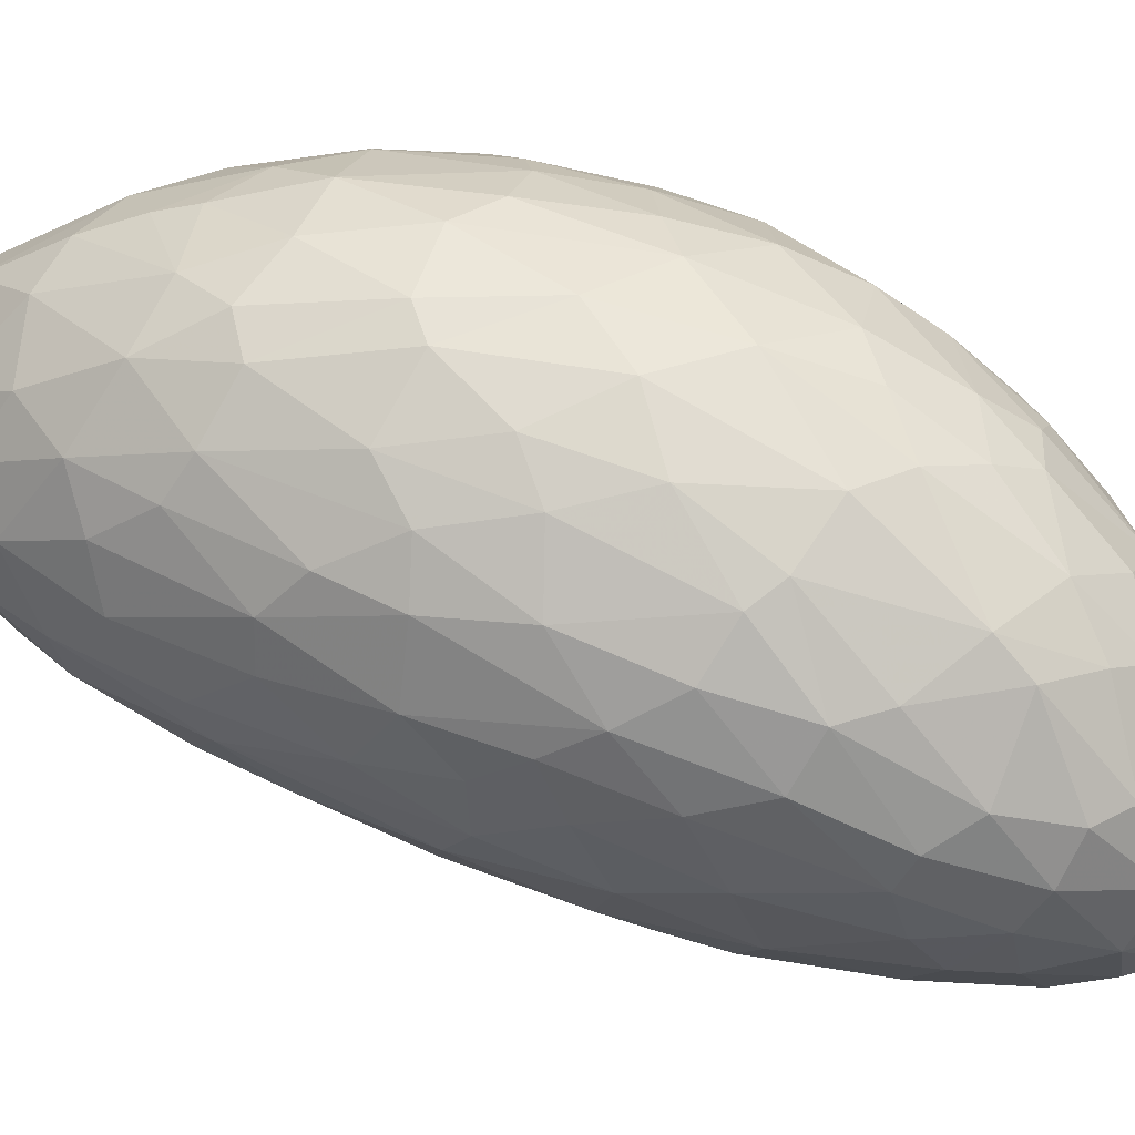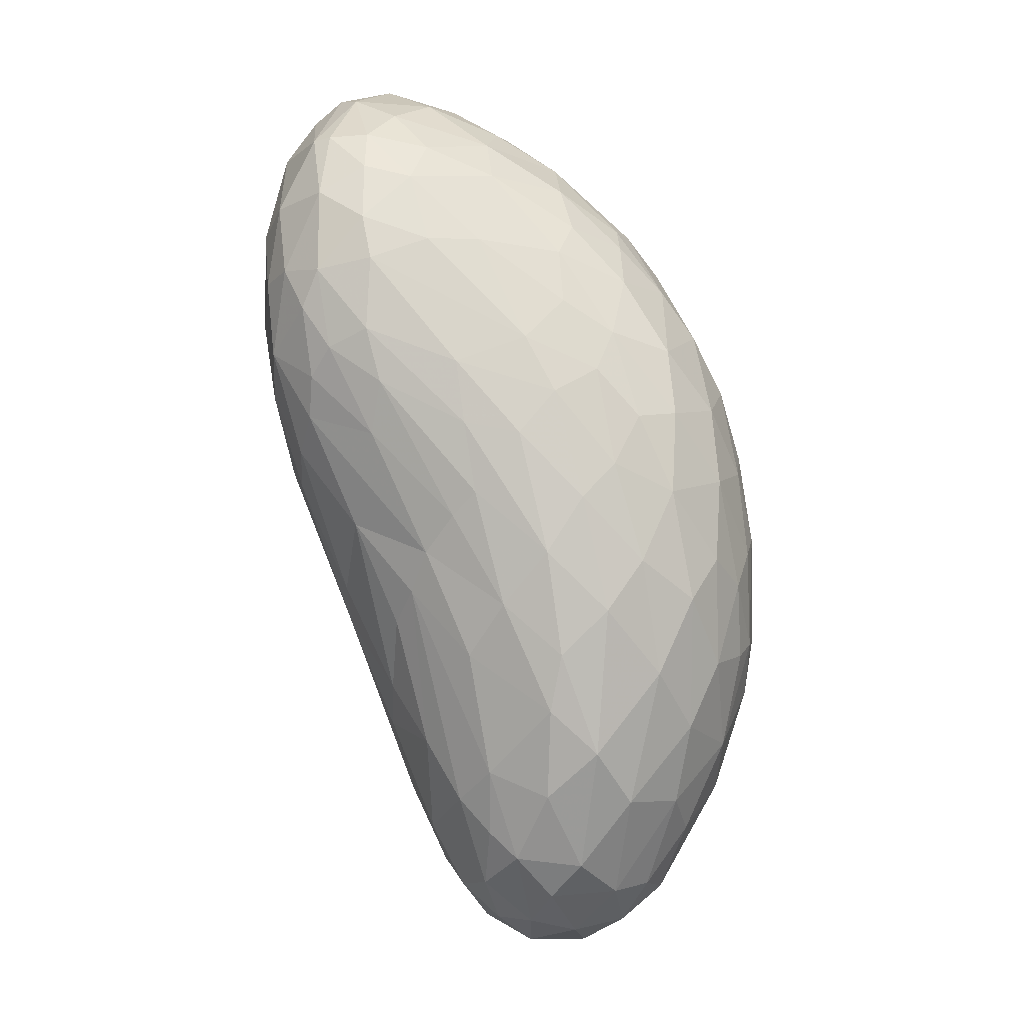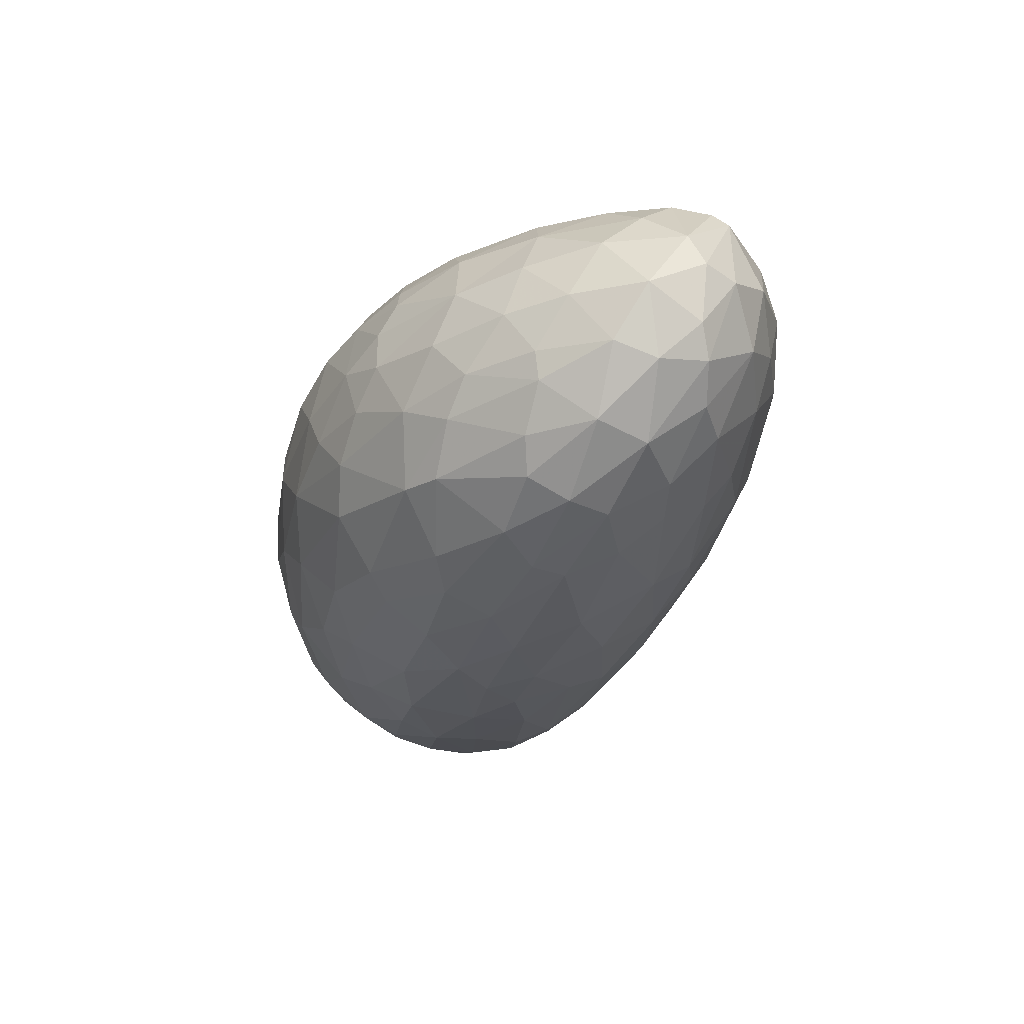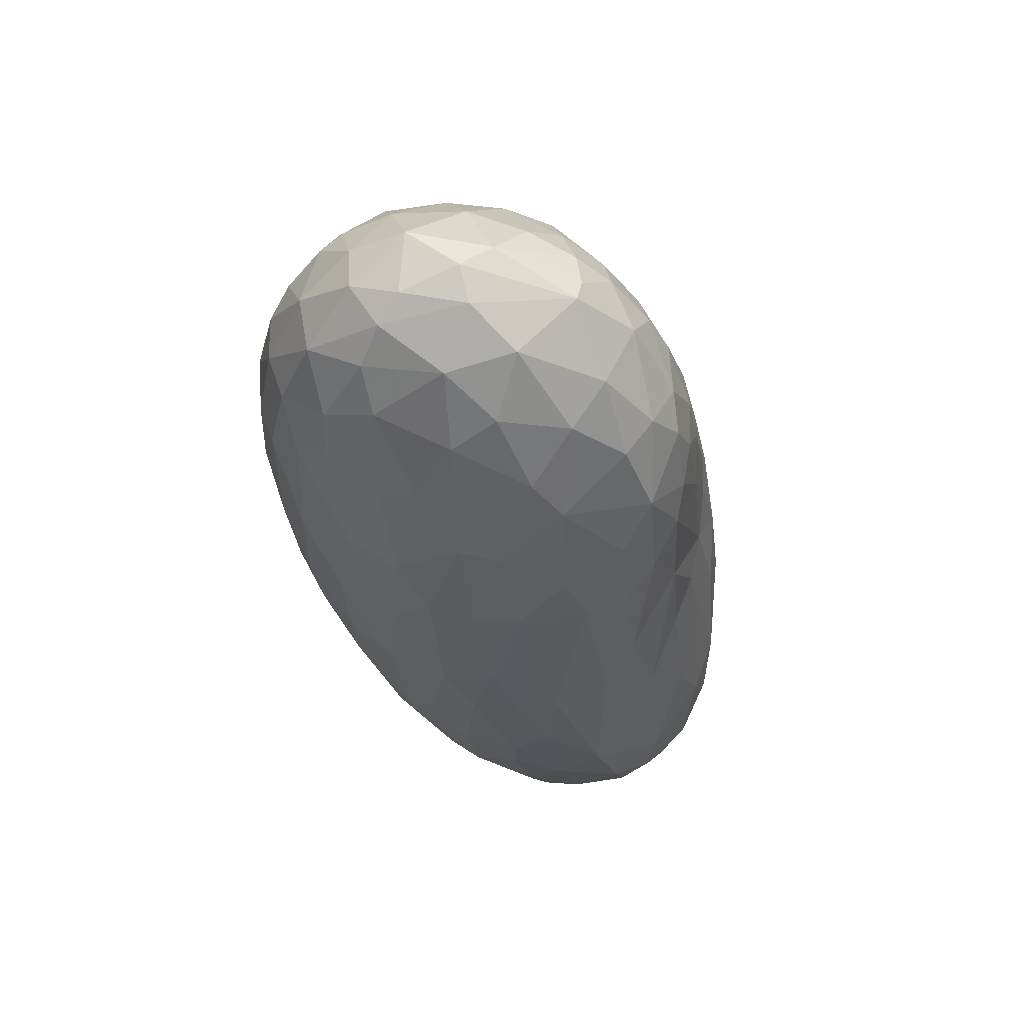
<metadata>
{"format":"obj","ext":"obj","renderer":"f3d","projection":"perspective","resolution":1024,"background":"white","views":[{"elev":-47.5,"azim":-89.6,"up":"+Y"},{"elev":13.0,"azim":167.3,"up":"+Z"},{"elev":46.4,"azim":-7.1,"up":"+Z"},{"elev":38.2,"azim":65.1,"up":"+Z"}]}
</metadata>
<code>
v -0.5763 0.06005 -0.1919
v -0.5297 -0.1496 -0.2111
v -0.5545 -0.07918 -0.2353
v -0.5556 0.05607 -0.3993
v -0.5416 0.02444 0.1289
v -0.5326 0.1267 0.1013
v -0.5668 0.1293 -0.109
v -0.5558 0.1907 -0.3497
v -0.515 -0.1956 0.06603
v -0.5546 -0.07501 -0.01248
v -0.5097 -0.127 0.2244
v -0.4636 -0.03303 0.3701
v -0.5329 0.2349 -0.07672
v -0.5174 0.1843 -0.5334
v -0.4994 0.3349 -0.3067
v -0.4766 -0.2621 -0.09545
v -0.4442 -0.2574 -0.2881
v -0.4834 -0.1276 -0.4584
v -0.5158 -0.04529 -0.4786
v -0.5058 0.04184 -0.5614
v -0.4855 0.2064 -0.6132
v -0.4907 0.2457 0.08958
v -0.5095 0.2797 -0.4445
v -0.4953 0.3152 -0.08942
v -0.4028 0.3707 0.1029
v -0.4549 0.3982 -0.3131
v -0.446 0.3957 -0.1426
v -0.4421 -0.3257 0.105
v -0.394 -0.2025 -0.5242
v -0.4464 -0.1373 0.3982
v -0.4339 0.2218 -0.7293
v -0.4824 0.1281 0.2643
v -0.3596 -0.416 0.2591
v -0.4118 -0.3485 -0.05735
v -0.4167 -0.3148 0.3373
v -0.3774 -0.3428 -0.2315
v -0.4041 -0.252 0.436
v -0.4425 -0.06329 -0.6255
v -0.3997 0.1322 -0.783
v -0.4229 0.3311 -0.6593
v -0.4121 0.4129 -0.5228
v -0.372 0.4547 -0.06104
v -0.3385 -0.006652 -0.7973
v -0.3735 -0.06737 0.5309
v -0.4116 0.1252 0.4017
v -0.4105 0.2761 0.2525
v -0.3298 -0.4511 0.1985
v -0.2631 -0.3146 0.6407
v -0.3601 -0.1982 0.5391
v -0.2959 -0.05193 0.6262
v -0.3367 0.1067 0.5099
v -0.2993 0.2824 0.3975
v -0.3713 0.4847 -0.3004
v -0.2997 -0.4431 -0.06084
v -0.2736 -0.4332 0.5258
v -0.3079 -0.3448 -0.3686
v -0.3199 -0.2266 -0.576
v -0.3074 -0.1487 0.6206
v -0.3305 0.2616 -0.8833
v -0.2708 0.3888 -0.8787
v -0.2936 0.5302 -0.4327
v -0.2475 -0.5077 0.1363
v -0.2205 -0.5165 0.4017
v -0.2206 -0.0252 -0.8792
v -0.2476 0.01741 0.6484
v -0.2342 0.1947 -0.9686
v -0.2923 0.3729 0.2686
v -0.317 0.4375 -0.7151
v -0.2668 0.5145 -0.615
v -0.2843 -0.4063 -0.237
v -0.2108 -0.4677 0.5856
v -0.1776 -0.4031 0.6919
v -0.3184 -0.126 -0.7168
v -0.2939 0.5239 -0.1308
v -0.2056 -0.5382 0.3095
v -0.1404 -0.446 -0.2543
v -0.2247 -0.3468 -0.4481
v -0.1339 -0.3503 0.7645
v -0.2332 -0.1984 -0.6868
v -0.2354 0.09117 0.6182
v -0.2572 0.09123 -0.9235
v -0.2601 0.4681 0.108
v -0.1796 -0.5182 0.0225
v -0.1067 0.134 0.6746
v -0.2157 0.1989 0.5503
v -0.1952 0.2971 -0.9865
v -0.194 0.414 0.274
v -0.2142 0.468 -0.8331
v -0.2034 0.5758 -0.2849
v -0.08071 -0.5763 0.5229
v -0.1146 -0.5059 -0.07472
v -0.1257 -0.2396 -0.6671
v -0.105 0.02864 0.7478
v -0.05684 0.05264 -0.9725
v -0.1408 0.1516 -1.005
v -0.1581 0.3138 0.4512
v -0.1715 0.4116 -0.9439
v -0.122 0.4736 0.1801
v -0.1225 0.5198 -0.8233
v -0.05795 -0.5576 0.1215
v -0.02998 -0.5113 0.7328
v -0.02039 -0.2993 -0.5608
v -0.04429 -0.2758 0.8524
v -0.1901 -0.2287 0.7415
v -0.05762 0.2074 0.625
v -0.09371 0.3471 -1.017
v -0.0447 0.4516 -0.9424
v -0.1706 0.5398 -0.02975
v -0.1368 0.5867 -0.5819
v -0.1099 -0.5725 0.2546
v -0.04563 -0.4783 -0.1682
v -0.01363 -0.4097 -0.3318
v -0.1285 -0.3603 -0.4515
v -0.153 -0.1121 -0.8307
v -0.1296 -0.1231 0.7855
v -0.04821 0.2866 0.5239
v -0.1054 0.3739 0.3782
v -0.02866 0.5621 -0.7361
v -0.05231 0.6065 -0.4536
v -0.03162 -0.5571 0.6606
v 0.005237 -0.4482 0.8226
v -0.007808 -0.05069 -0.8871
v 0.009848 -0.1551 0.8724
v -0.08286 0.5695 -0.1325
v -0.02558 -0.6002 0.4339
v 0.08745 -0.4541 -0.1637
v -0.01682 -0.1615 -0.7684
v -0.03156 0.1688 -1.019
v -0.03242 0.2798 -1.032
v -0.04221 0.4995 0.1137
v 0.04377 0.521 -0.003145
v 0.02208 0.5694 -0.2291
v 0.04407 -0.6011 0.3988
v -0.004672 -0.5206 -0.02918
v 0.06065 -0.2949 -0.5275
v 0.0708 0.07263 0.7917
v 0.06068 0.2234 -1.005
v 0.08725 0.4315 0.2518
v -0.0004418 0.4052 0.3377
v 0.08982 -0.5604 0.1889
v 0.004883 -0.3927 0.8522
v 0.08369 -0.3093 0.9214
v 0.08802 -0.133 -0.7466
v 0.04663 0.3802 -0.9889
v 0.06345 0.4578 -0.9059
v 0.02927 0.5167 -0.8235
v 0.1125 -0.5358 0.7845
v 0.05843 -0.03705 0.8547
v 0.05247 0.3409 0.4516
v 0.05387 0.5744 -0.5588
v 0.04818 0.5756 -0.3568
v 0.05048 -0.5946 0.618
v 0.1715 -0.1787 0.9415
v 0.08214 0.07063 -0.934
v 0.13 0.2032 0.658
v 0.1284 0.3969 -0.9154
v 0.1384 0.4997 -0.1242
v 0.1557 -0.4345 0.9023
v 0.2401 -0.3444 0.9698
v 0.1701 -0.1986 -0.569
v 0.1324 0.003015 -0.8421
v 0.1361 0.1367 -0.9205
v 0.1303 0.278 -0.9606
v 0.1869 0.4271 0.1201
v 0.1136 0.5272 -0.7191
v 0.1315 -0.597 0.5691
v 0.2129 -0.5598 0.7283
v 0.1614 -0.5803 0.4303
v 0.1514 -0.5026 0.03258
v 0.1671 -0.2907 -0.4264
v 0.2152 0.02323 0.856
v 0.1689 0.438 -0.8081
v 0.1693 0.4901 -0.6657
v 0.1719 0.5024 -0.5157
v 0.2571 -0.5124 0.2413
v 0.1753 -0.399 -0.2084
v 0.2177 0.03878 -0.7531
v 0.2672 0.09696 0.795
v 0.247 0.1992 0.6621
v 0.1976 0.3198 -0.8577
v 0.2339 0.4064 0.06268
v 0.209 0.4627 -0.2484
v 0.2664 -0.5524 0.5943
v 0.3441 -0.4913 0.7487
v 0.35 -0.4535 0.8402
v 0.2427 -0.4715 0.8763
v 0.2841 -0.4167 0.002243
v 0.2032 -0.08099 -0.6748
v 0.2558 -0.09886 -0.572
v 0.2182 0.2103 -0.8356
v 0.212 0.3443 0.4027
v 0.2264 0.4314 -0.6013
v 0.2607 -0.5495 0.4911
v 0.3536 -0.4366 0.2052
v 0.2865 -0.2272 -0.348
v 0.3471 -0.1955 0.9551
v 0.2713 -0.08601 0.9237
v 0.2656 0.2968 -0.713
v 0.2871 0.3491 -0.4861
v 0.203 0.3874 0.2709
v 0.2894 0.371 -0.0275
v 0.363 -0.4784 0.4407
v 0.3771 -0.4824 0.646
v 0.3539 -0.1552 -0.3154
v 0.3498 -0.0103 0.8849
v 0.2818 0.1222 -0.6787
v 0.3376 0.1739 -0.4946
v 0.3878 0.1469 0.7105
v 0.3798 0.2026 0.6225
v 0.3178 0.3402 -0.1257
v 0.3763 0.2913 0.3541
v 0.3763 -0.3716 0.09131
v 0.2883 -0.3057 -0.2199
v 0.3773 -0.2172 -0.1845
v 0.3687 0.06378 0.818
v 0.346 0.2308 -0.3847
v 0.3428 -0.4029 0.9006
v 0.4305 -0.2882 0.0563
v 0.3706 -0.2818 0.9507
v 0.3161 -0.03561 -0.5148
v 0.4157 0.05907 -0.2709
v 0.3447 0.2897 -0.2107
v 0.3957 0.2877 0.2346
v 0.3996 0.2537 0.4692
v 0.4314 -0.4215 0.4687
v 0.4332 -0.03872 0.8777
v 0.3871 -0.05398 -0.3316
v 0.4272 0.2265 0.01012
v 0.4698 -0.3402 0.3008
v 0.4337 -0.289 0.8974
v 0.4855 -0.1991 0.06625
v 0.532 -0.05851 0.07381
v 0.4355 0.1192 -0.1693
v 0.4939 0.1556 0.5927
v 0.4891 -0.3581 0.5929
v 0.4669 -0.06573 0.8675
v 0.4739 0.06477 0.7591
v 0.4665 -0.3608 0.7695
v 0.5172 -0.2586 0.2846
v 0.5667 -0.2112 0.5037
v 0.5526 -0.1205 0.1971
v 0.5139 -0.2209 0.8106
v 0.5265 0.04152 0.06672
v 0.5354 0.1086 0.1606
v 0.4785 0.2139 0.4229
v 0.585 -0.1468 0.4212
v 0.5309 -0.2742 0.667
v 0.5548 -0.04075 0.7123
v 0.5589 0.07216 0.5812
v 0.5204 0.1696 0.2551
v 0.516 0.183 0.3512
v 0.5297 0.1527 0.5062
v 0.5816 0.001196 0.2726
v 0.5799 -0.1279 0.6365
v 0.5907 -0.006161 0.5407
v 0.5888 0.0627 0.3864
f 3 2 10
f 3 10 1
f 19 3 4
f 3 1 4
f 1 10 5
f 7 1 5
f 8 4 1
f 14 4 8
f 7 5 6
f 8 1 7
f 7 6 13
f 8 7 13
f 2 16 9
f 10 2 9
f 18 2 3
f 10 9 11
f 18 3 19
f 5 10 11
f 11 30 12
f 5 11 12
f 19 4 20
f 5 12 32
f 4 14 20
f 6 5 32
f 31 20 21
f 20 14 21
f 13 6 22
f 14 8 23
f 23 8 15
f 8 13 15
f 15 13 24
f 13 22 24
f 16 28 9
f 16 2 17
f 17 2 18
f 19 38 18
f 38 20 39
f 38 19 20
f 32 12 45
f 20 31 39
f 22 6 32
f 22 32 46
f 40 21 23
f 21 14 23
f 24 22 25
f 40 23 41
f 23 15 41
f 15 24 27
f 26 15 27
f 16 34 28
f 28 33 35
f 34 16 17
f 9 28 35
f 11 9 35
f 11 35 37
f 17 18 29
f 11 37 30
f 18 38 29
f 32 45 46
f 31 21 40
f 22 46 25
f 15 26 41
f 24 25 27
f 26 27 53
f 28 47 33
f 34 17 36
f 17 29 36
f 12 30 44
f 38 39 43
f 12 44 45
f 39 31 59
f 27 25 42
f 53 27 42
f 28 34 47
f 36 29 56
f 56 29 57
f 30 37 49
f 44 30 49
f 29 38 73
f 73 38 43
f 45 44 51
f 59 31 40
f 40 41 68
f 41 26 53
f 34 36 54
f 34 54 47
f 33 55 35
f 36 70 54
f 70 36 56
f 35 55 37
f 37 48 49
f 57 29 73
f 44 49 58
f 44 58 50
f 44 50 51
f 45 51 52
f 46 45 52
f 59 40 60
f 25 46 67
f 46 52 67
f 60 40 68
f 25 67 82
f 42 25 82
f 68 41 69
f 69 41 61
f 41 53 61
f 53 42 74
f 47 54 62
f 37 55 48
f 49 48 58
f 51 50 65
f 43 39 81
f 81 39 59
f 74 42 82
f 61 53 74
f 47 62 75
f 33 47 75
f 55 33 63
f 33 75 63
f 55 72 48
f 77 56 57
f 79 57 73
f 51 65 80
f 81 59 66
f 52 51 85
f 66 59 86
f 86 59 60
f 61 74 89
f 54 83 62
f 83 54 70
f 70 56 77
f 72 55 71
f 77 57 79
f 58 48 104
f 58 104 115
f 50 58 115
f 73 43 64
f 64 43 81
f 51 80 85
f 60 68 88
f 82 67 87
f 88 68 69
f 108 74 82
f 69 61 109
f 109 61 89
f 55 63 71
f 83 70 76
f 48 72 78
f 48 78 104
f 79 73 114
f 73 64 114
f 50 115 65
f 86 60 97
f 67 52 96
f 67 96 87
f 97 60 88
f 74 108 89
f 62 110 75
f 110 62 83
f 71 63 90
f 70 77 76
f 77 92 113
f 77 79 92
f 92 79 114
f 64 81 95
f 80 65 93
f 80 93 84
f 81 66 95
f 85 80 84
f 66 86 95
f 52 85 96
f 86 97 106
f 82 87 98
f 88 69 99
f 82 98 108
f 99 69 109
f 63 75 90
f 83 91 100
f 83 76 91
f 71 120 101
f 71 101 72
f 76 77 113
f 65 115 93
f 114 64 94
f 64 95 94
f 85 84 105
f 95 86 106
f 85 105 96
f 87 96 117
f 97 88 99
f 109 89 119
f 89 108 124
f 75 110 125
f 75 125 90
f 110 83 100
f 71 90 120
f 91 76 111
f 113 92 102
f 104 78 103
f 104 103 115
f 106 97 107
f 98 87 117
f 107 97 99
f 108 98 130
f 99 109 118
f 119 89 124
f 100 91 134
f 72 101 121
f 76 113 112
f 111 76 112
f 72 121 78
f 92 114 127
f 114 94 122
f 95 128 94
f 128 95 129
f 95 106 129
f 96 105 116
f 117 96 116
f 98 117 139
f 108 130 124
f 125 110 133
f 134 91 111
f 78 121 141
f 112 113 102
f 103 78 141
f 102 92 127
f 115 103 123
f 127 114 122
f 93 115 148
f 117 116 149
f 117 149 139
f 106 107 144
f 98 139 130
f 124 130 131
f 118 109 119
f 119 124 132
f 90 125 152
f 100 134 140
f 110 100 133
f 111 112 126
f 103 141 142
f 115 123 148
f 93 148 136
f 84 93 136
f 129 106 144
f 144 107 145
f 107 99 146
f 99 118 146
f 132 124 131
f 118 119 150
f 151 119 132
f 90 152 120
f 133 100 140
f 134 111 126
f 112 102 135
f 135 102 127
f 123 103 142
f 84 136 105
f 128 129 137
f 116 105 155
f 116 155 149
f 137 129 144
f 130 139 138
f 107 146 145
f 131 130 138
f 152 125 166
f 125 133 166
f 134 169 140
f 112 135 126
f 135 127 143
f 143 127 122
f 122 94 154
f 94 128 154
f 128 137 154
f 144 145 156
f 146 118 165
f 118 150 165
f 119 151 150
f 101 120 147
f 120 152 147
f 169 134 126
f 121 101 147
f 121 147 158
f 141 121 158
f 126 135 176
f 142 141 158
f 142 158 159
f 123 142 153
f 123 153 148
f 143 122 161
f 161 122 154
f 154 137 162
f 137 144 163
f 138 139 191
f 145 146 165
f 132 157 151
f 132 131 157
f 133 168 166
f 168 133 140
f 152 167 147
f 176 135 170
f 170 135 160
f 135 143 160
f 105 136 155
f 162 137 163
f 163 144 156
f 139 149 191
f 156 145 172
f 131 138 200
f 145 165 172
f 157 131 164
f 165 150 174
f 174 150 151
f 152 166 167
f 140 169 175
f 158 147 186
f 126 176 169
f 160 143 188
f 143 161 188
f 148 153 197
f 136 148 171
f 161 154 162
f 149 155 179
f 131 200 164
f 151 157 182
f 165 174 173
f 174 151 182
f 166 168 193
f 147 167 186
f 168 140 175
f 153 142 159
f 148 197 171
f 161 162 177
f 177 162 190
f 162 163 190
f 190 163 180
f 163 156 180
f 180 156 172
f 157 164 181
f 172 165 173
f 166 193 183
f 167 166 183
f 168 175 193
f 169 176 187
f 159 158 186
f 176 170 213
f 161 177 188
f 206 177 190
f 155 136 178
f 179 155 178
f 180 172 198
f 192 172 173
f 182 157 201
f 157 181 201
f 173 174 192
f 167 183 184
f 186 167 185
f 175 169 187
f 187 176 213
f 170 160 195
f 213 170 195
f 153 159 196
f 195 160 189
f 160 188 189
f 153 196 197
f 189 188 177
f 171 205 178
f 136 171 178
f 190 180 198
f 138 191 200
f 198 172 192
f 199 192 210
f 164 200 211
f 192 174 210
f 174 182 210
f 175 187 194
f 189 177 220
f 171 197 205
f 177 206 220
f 206 198 207
f 179 178 208
f 190 198 206
f 191 149 209
f 149 179 209
f 216 199 222
f 198 192 199
f 164 211 181
f 182 201 210
f 183 193 203
f 193 202 203
f 184 183 203
f 185 167 184
f 193 175 202
f 186 185 217
f 194 187 212
f 159 186 217
f 159 217 219
f 212 187 213
f 213 195 214
f 196 159 219
f 214 195 204
f 195 189 204
f 204 189 220
f 227 220 206
f 178 205 215
f 178 215 208
f 209 179 208
f 198 199 207
f 199 216 207
f 199 210 222
f 201 181 223
f 202 175 194
f 218 213 214
f 205 197 196
f 205 226 215
f 227 206 221
f 221 206 207
f 221 207 216
f 224 191 209
f 228 222 210
f 228 210 201
f 211 200 224
f 200 191 224
f 181 211 223
f 202 194 225
f 212 213 218
f 205 196 226
f 221 216 233
f 233 216 228
f 228 216 222
f 203 202 225
f 194 229 225
f 229 194 212
f 217 185 230
f 219 217 230
f 196 219 236
f 219 230 236
f 214 204 231
f 196 236 226
f 204 220 227
f 231 204 227
f 227 221 232
f 215 226 237
f 208 215 237
f 224 209 234
f 228 201 250
f 201 223 250
f 211 245 223
f 211 224 245
f 245 224 234
f 203 235 238
f 184 203 238
f 185 184 238
f 225 229 235
f 203 225 235
f 229 212 218
f 229 218 239
f 218 214 231
f 231 227 232
f 226 236 237
f 208 237 234
f 209 208 234
f 223 245 251
f 230 185 238
f 218 231 239
f 230 238 242
f 236 230 242
f 232 221 243
f 221 233 243
f 243 233 244
f 233 228 244
f 244 228 250
f 234 252 245
f 250 223 251
f 235 229 240
f 235 247 238
f 229 239 240
f 235 240 247
f 238 247 242
f 239 231 241
f 231 232 241
f 237 236 248
f 240 239 246
f 239 241 246
f 247 240 254
f 247 254 242
f 254 248 242
f 236 242 248
f 241 232 253
f 232 243 253
f 253 243 244
f 237 248 249
f 234 237 249
f 252 234 249
f 251 245 252
f 240 246 254
f 246 241 253
f 246 253 256
f 246 256 255
f 254 246 255
f 248 254 255
f 249 248 255
f 253 244 256
f 255 256 249
f 244 250 256
f 252 249 256
f 250 251 256
f 251 252 256

</code>
